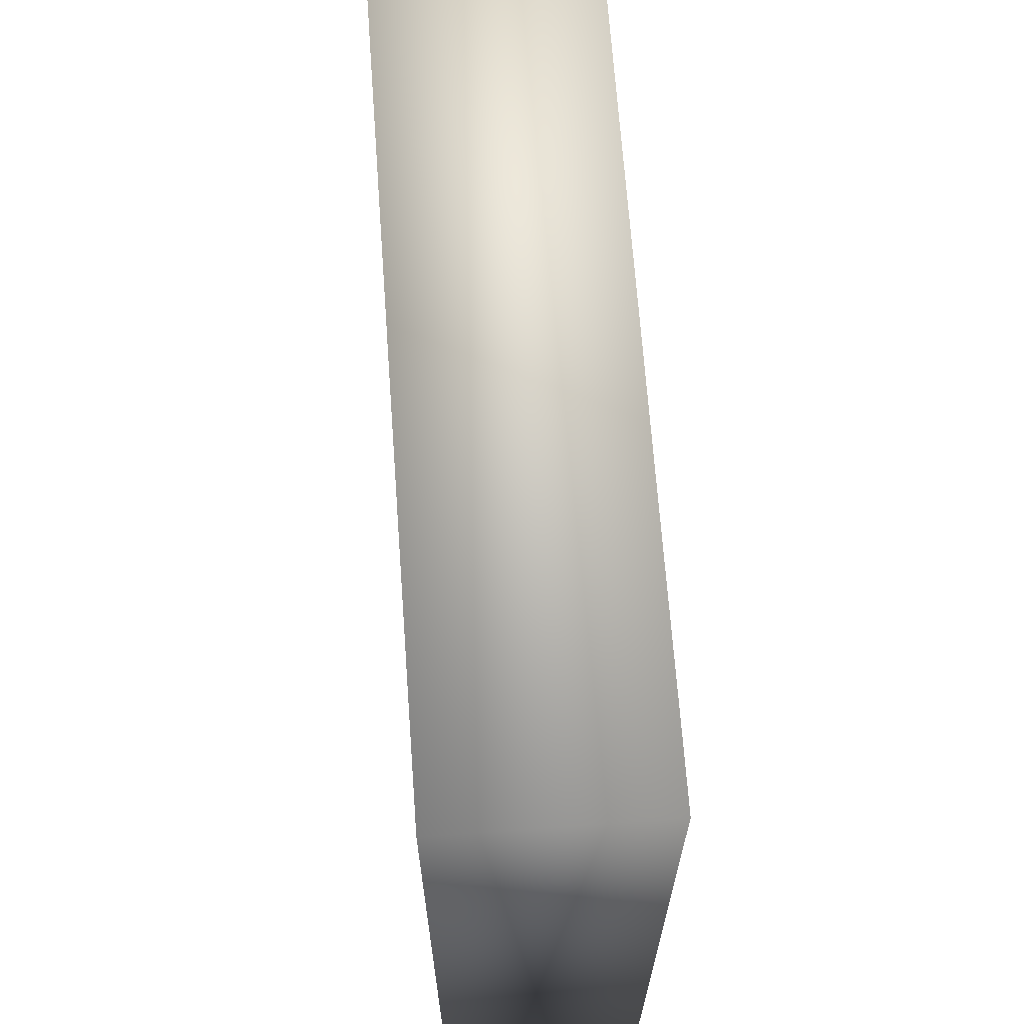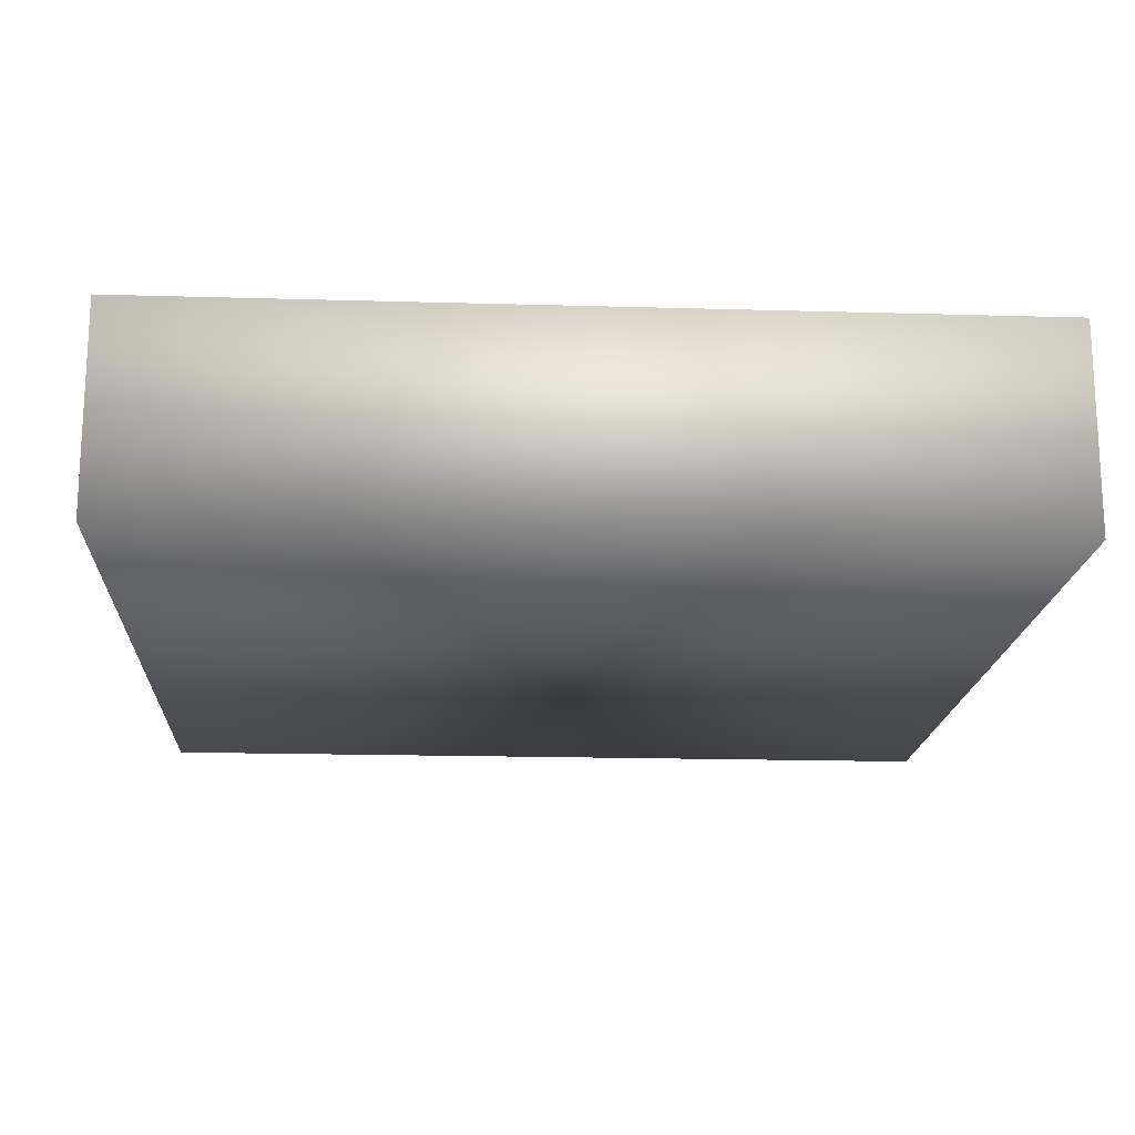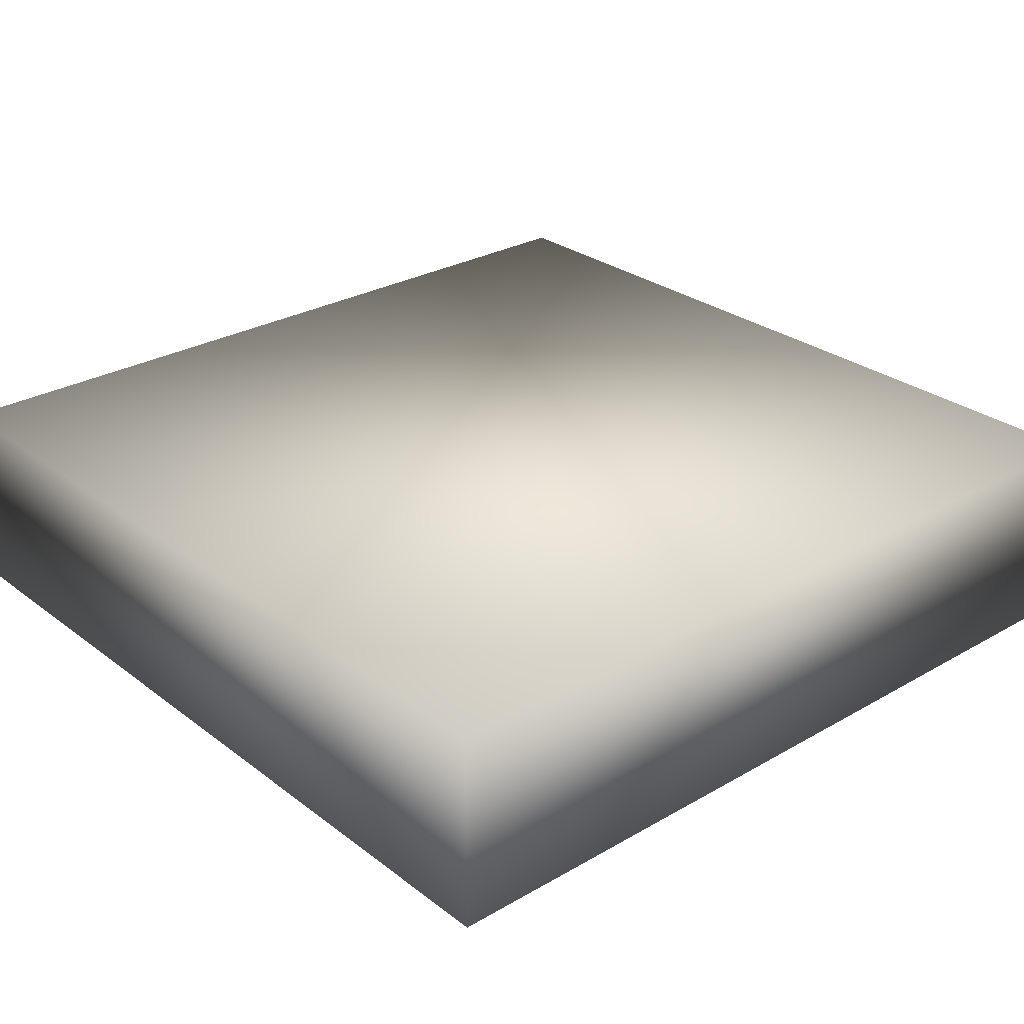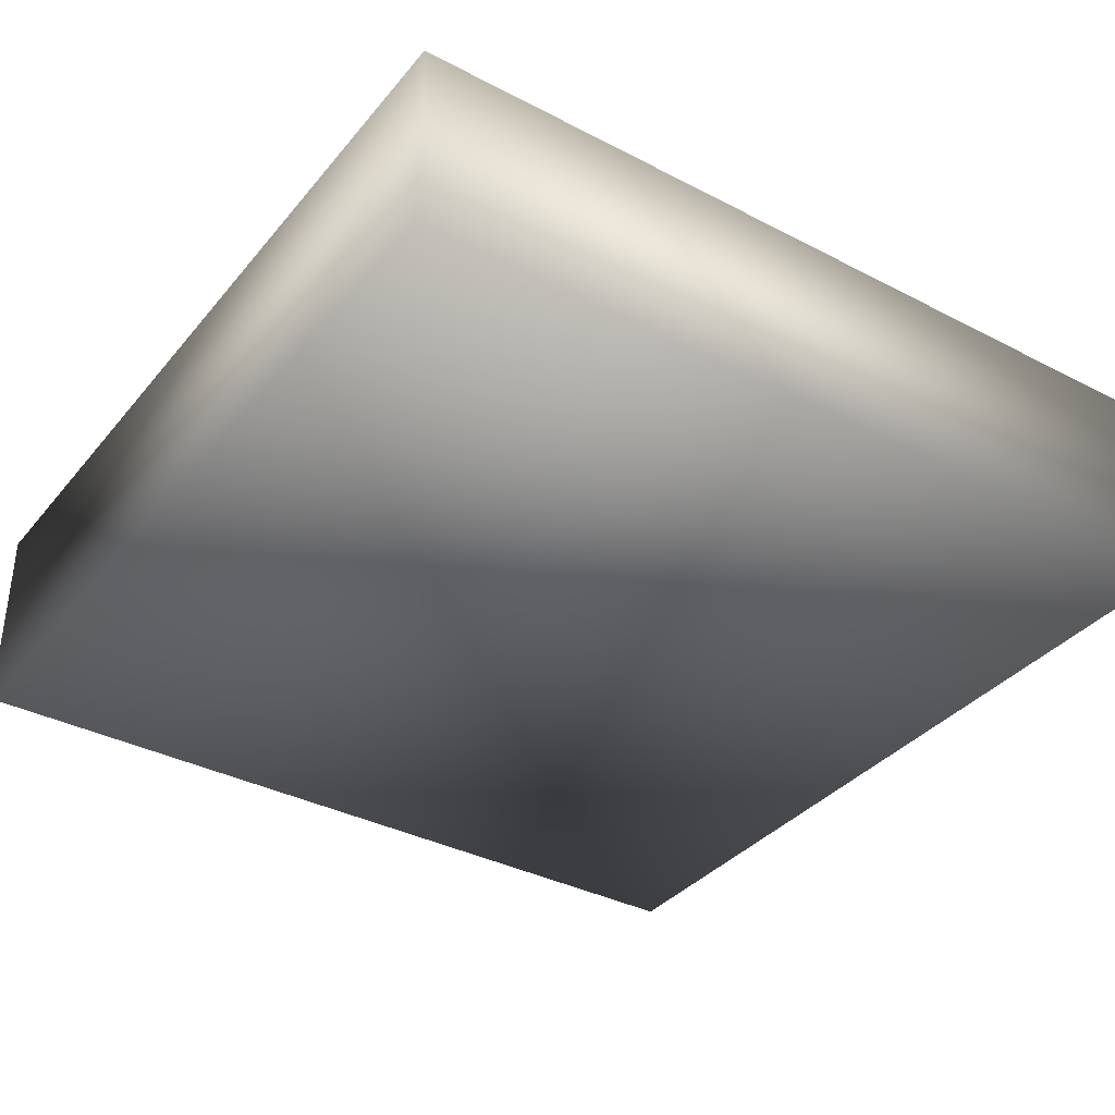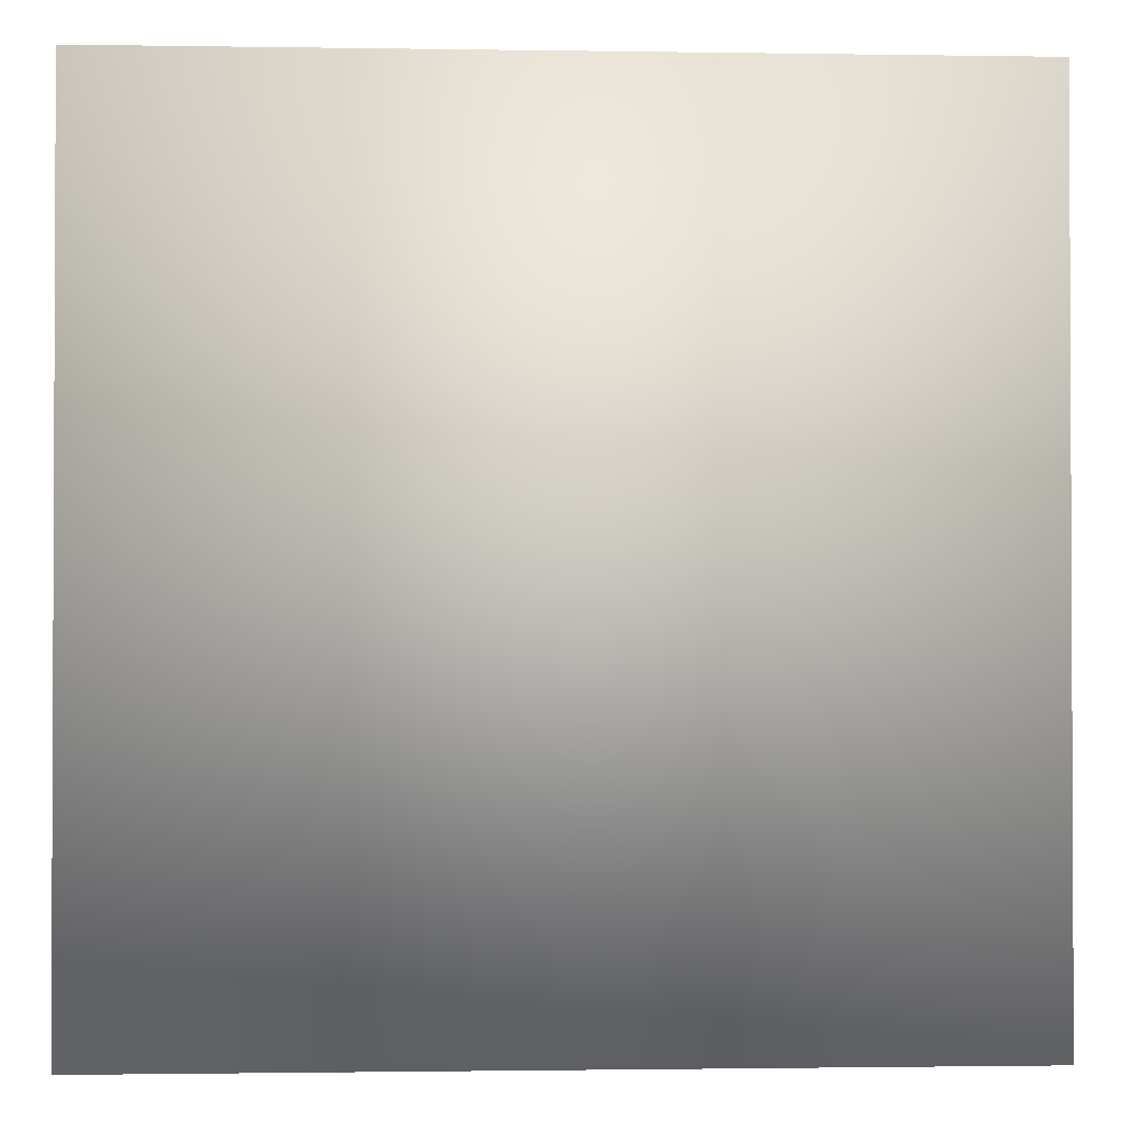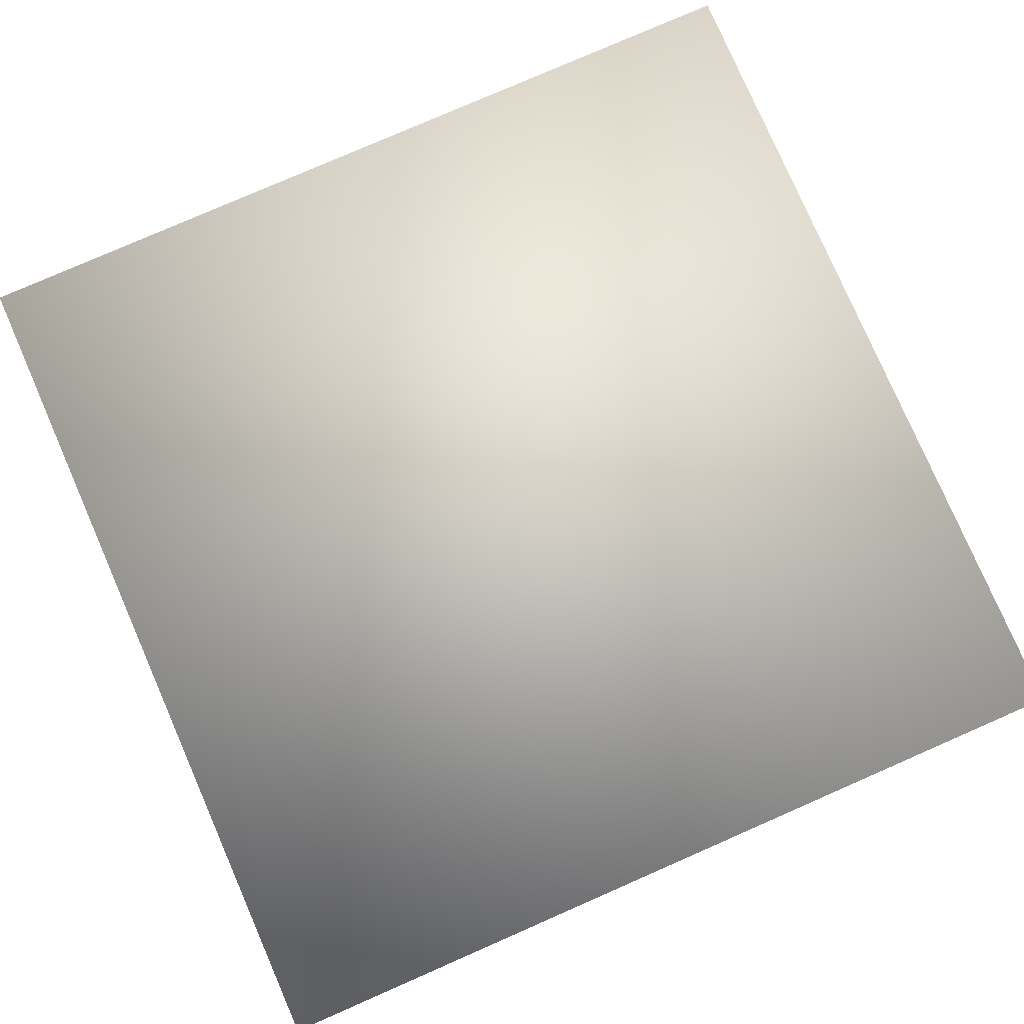
<metadata>
{"format":"obj","ext":"obj","renderer":"f3d","projection":"perspective","resolution":1024,"background":"white","views":[{"elev":67.6,"azim":85.9,"up":"+Z"},{"elev":-17.3,"azim":86.7,"up":"+Y"},{"elev":28.0,"azim":-131.2,"up":"+Y"},{"elev":-36.1,"azim":55.8,"up":"+Y"},{"elev":-1.4,"azim":-3.3,"up":"+Z"},{"elev":79.4,"azim":156.4,"up":"+Y"}]}
</metadata>
<code>
v  -0.8049 -0 0.8049
v  -0.8049 -0.0001 -0.8049
v  0.8049 0 -0.8049
v  0.8049 0.0001 0.8049
v  -0.805 0.38 0.8048
v  0.8048 0.3802 0.8048
v  0.8048 0.3801 -0.8049
v  -0.805 0.3799 -0.8049
o Ornement_Pilier_04
g Ornement_Pilier_04
f 1 2 3 4
f 5 6 7 8
f 1 4 6 5
f 4 3 7 6
f 3 2 8 7
f 2 1 5 8

</code>
